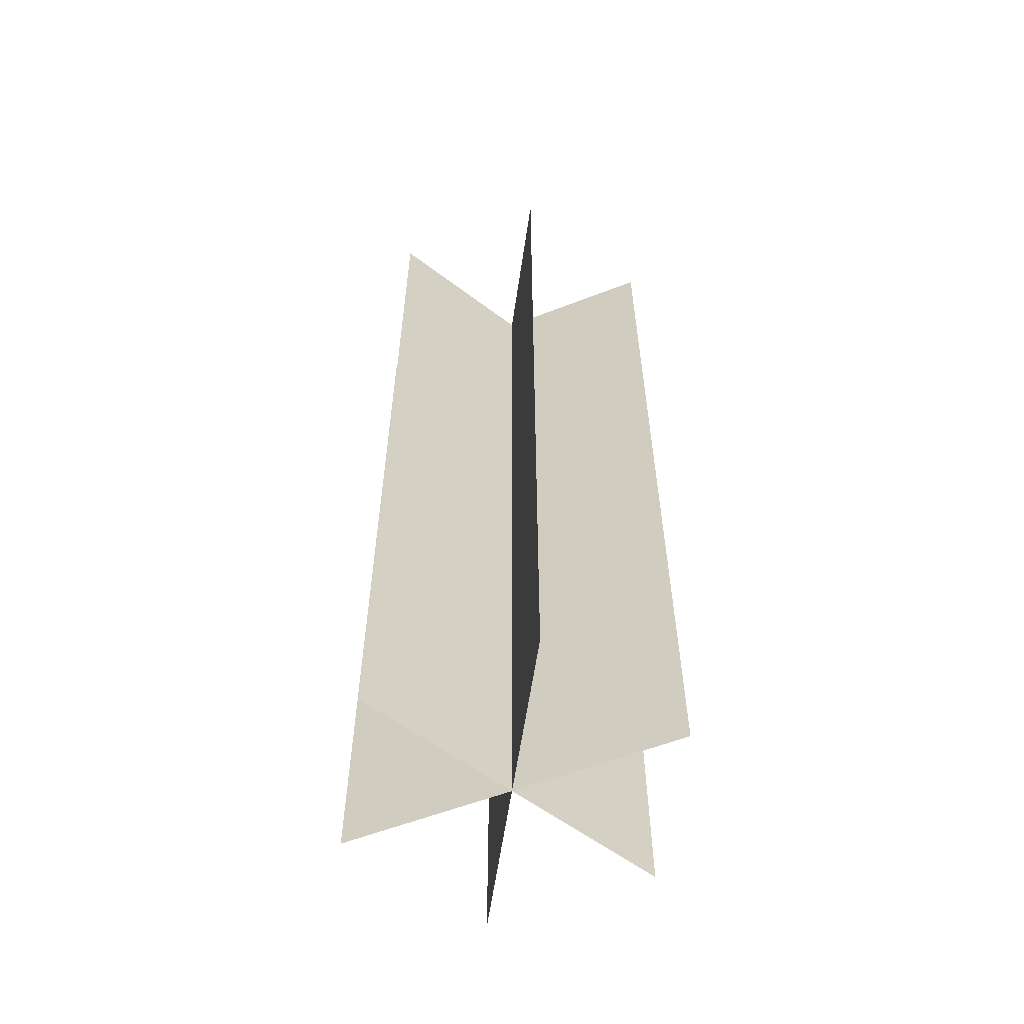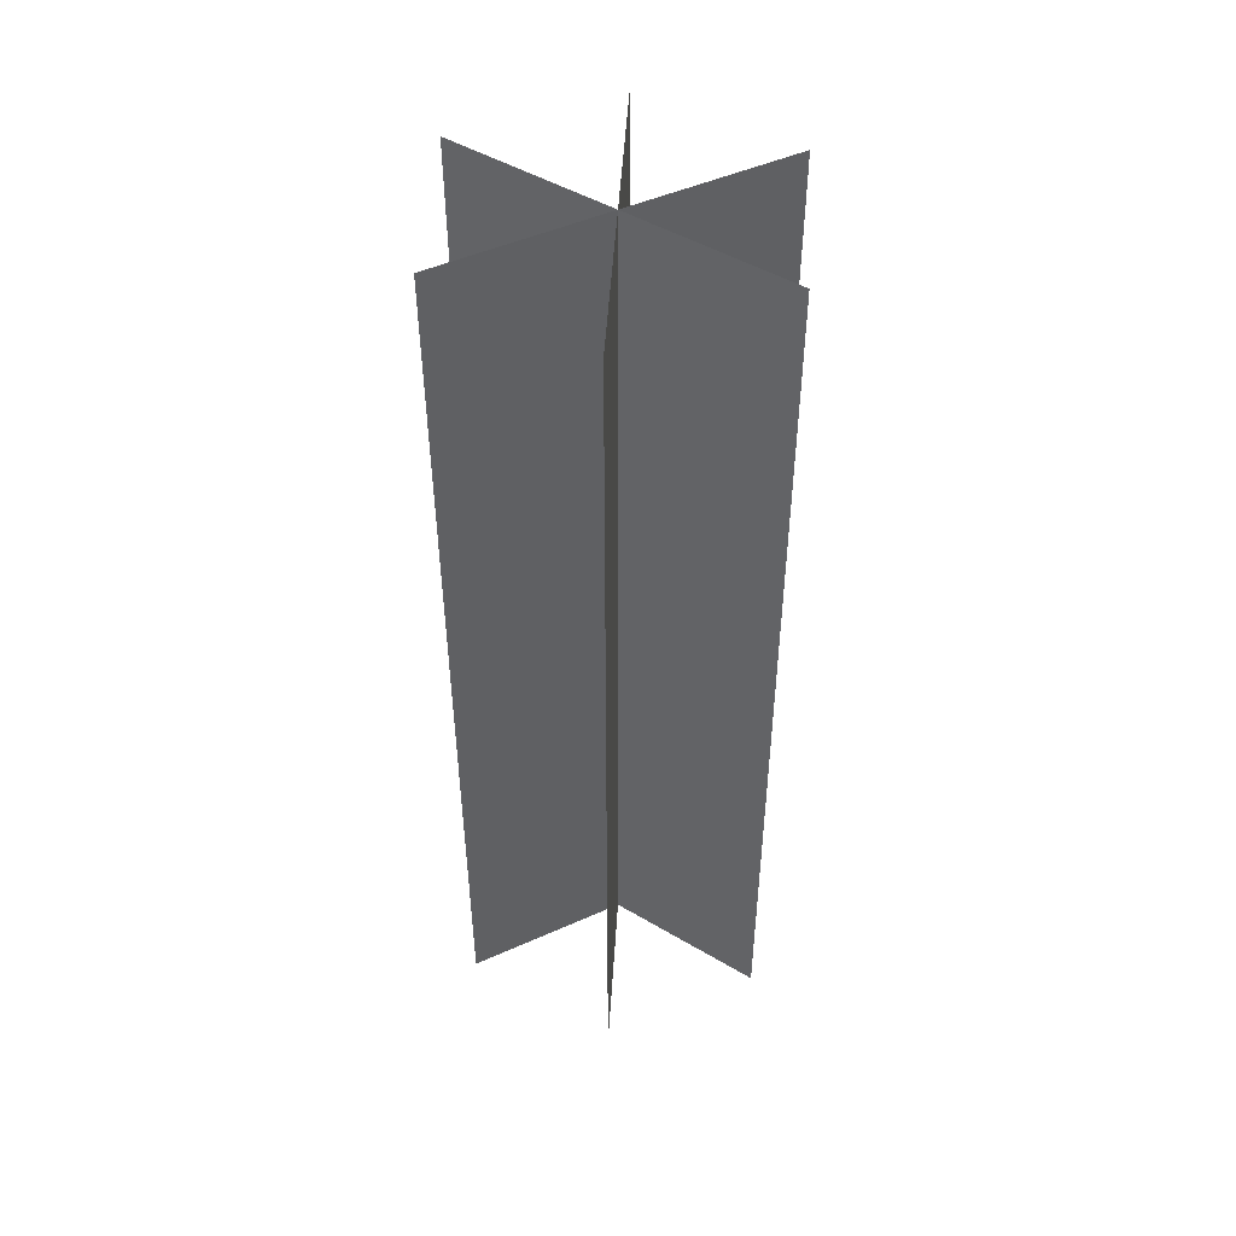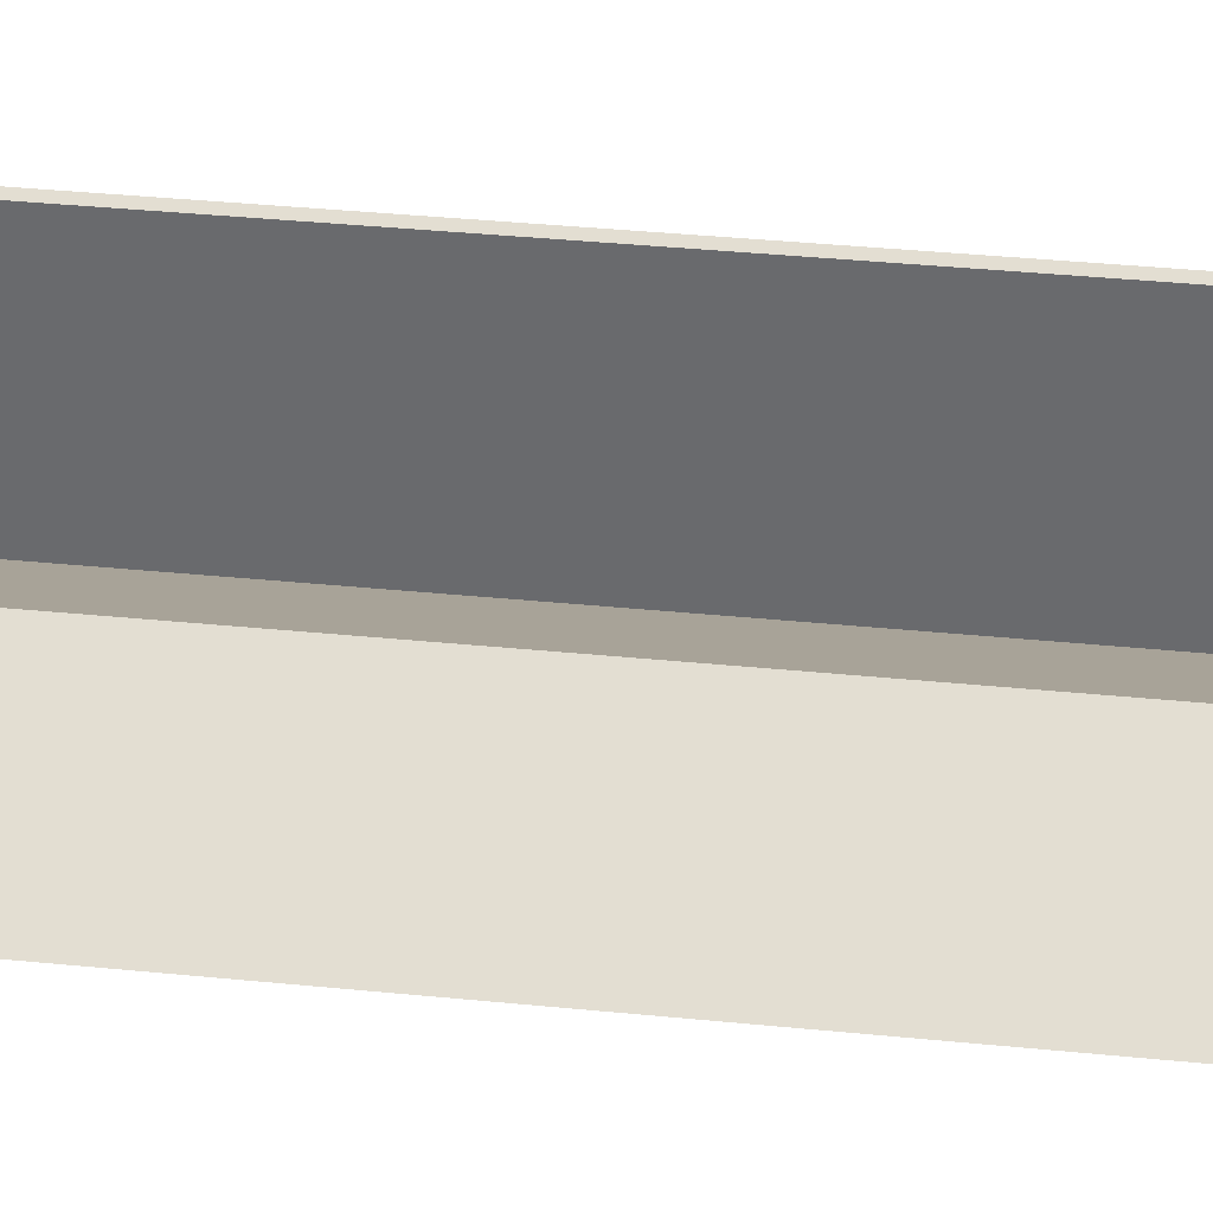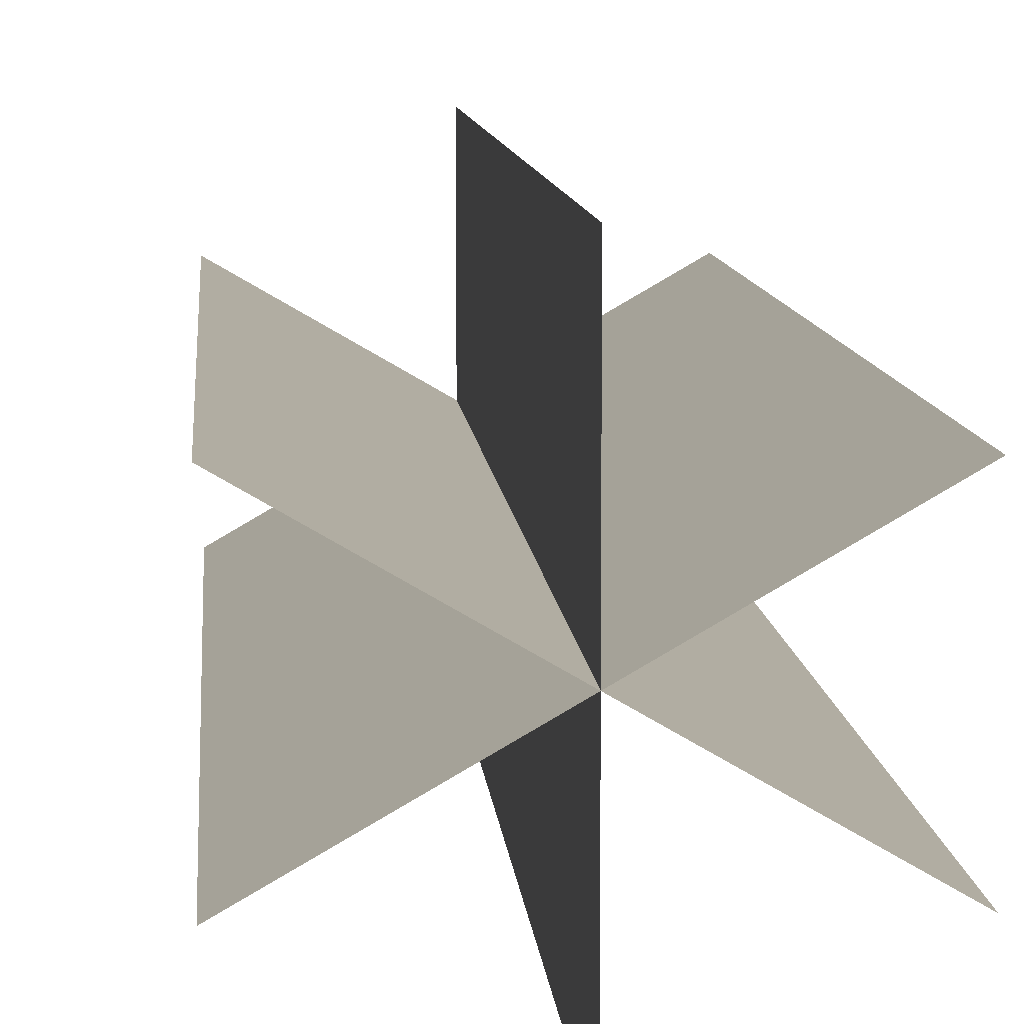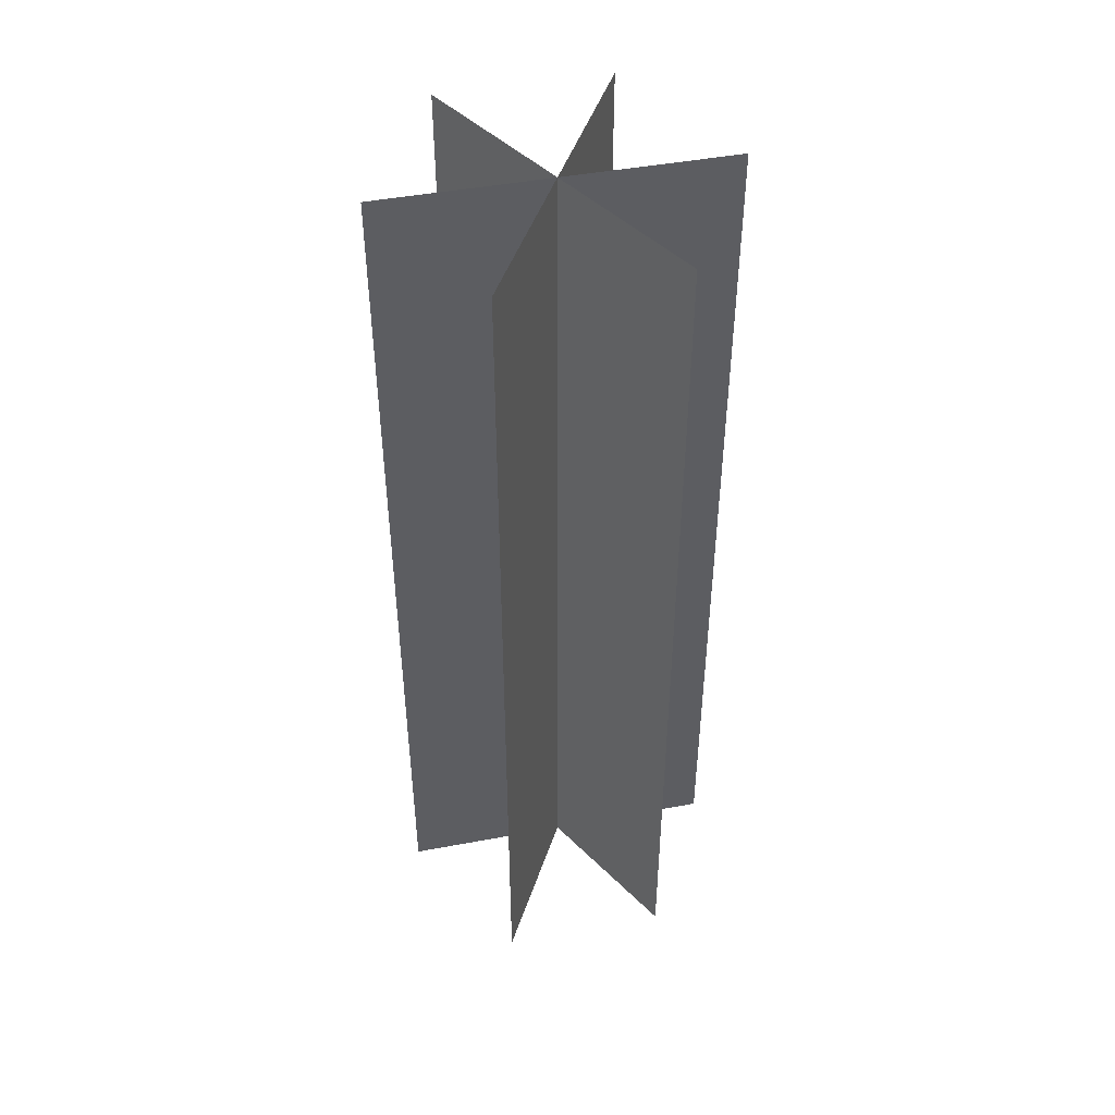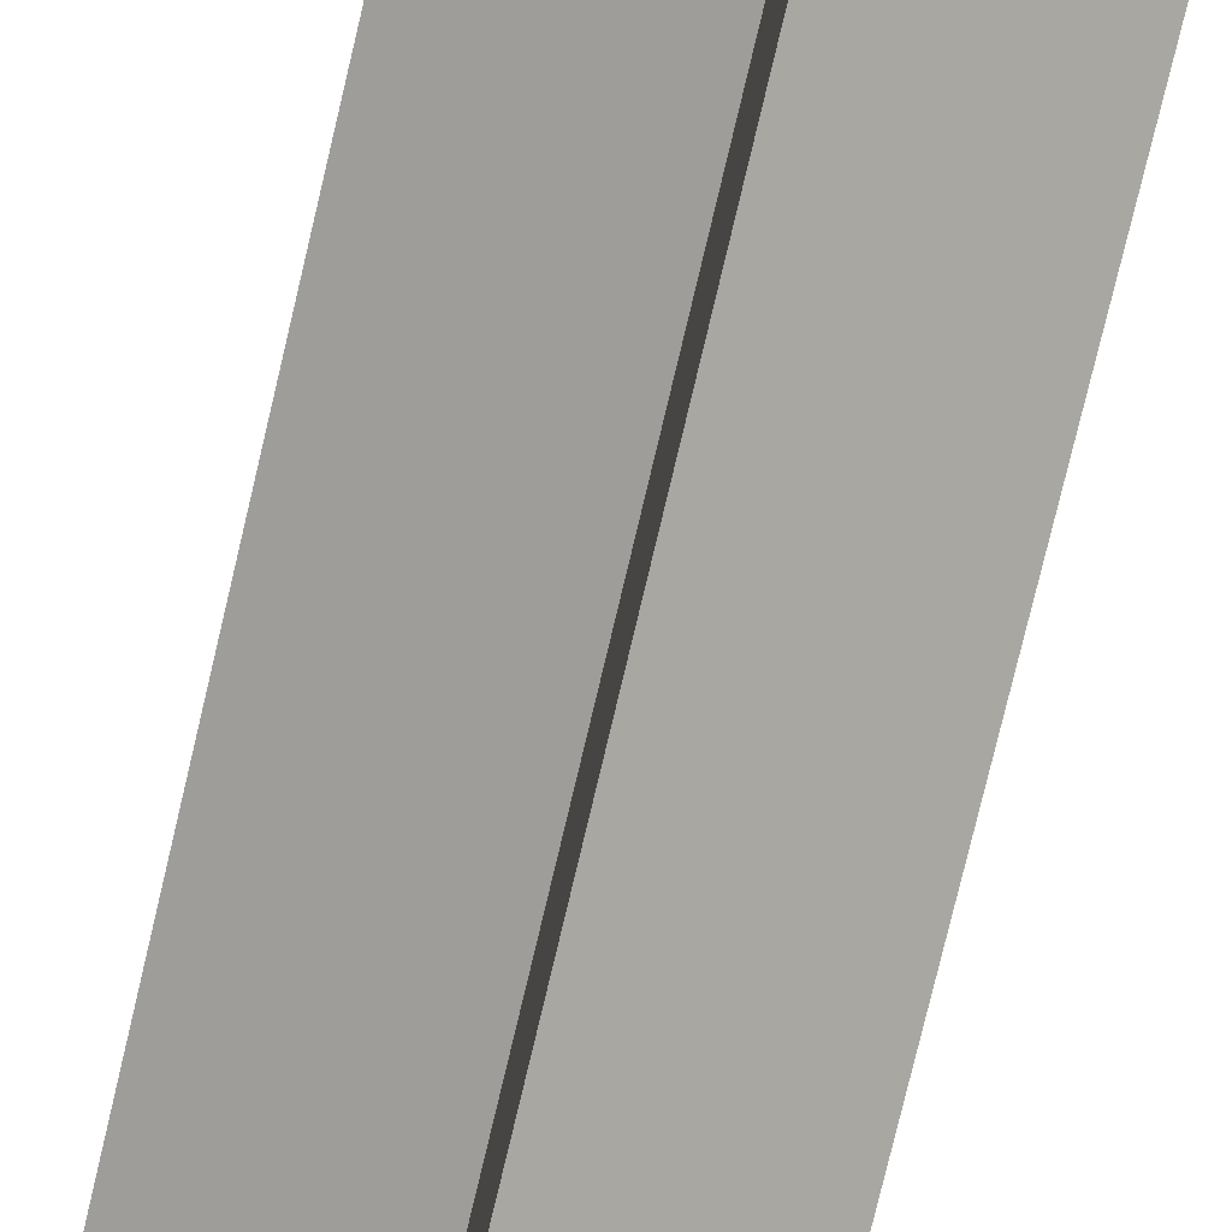
<metadata>
{"format":"obj","ext":"obj","renderer":"f3d","projection":"perspective","resolution":1024,"background":"white","views":[{"elev":-57.9,"azim":171.9,"up":"+Z"},{"elev":48.5,"azim":3.5,"up":"+Z"},{"elev":35.8,"azim":-82.4,"up":"+Y"},{"elev":7.9,"azim":176.1,"up":"+Y"},{"elev":46.5,"azim":-42.0,"up":"+Z"},{"elev":-78.9,"azim":166.6,"up":"+Y"}]}
</metadata>
<code>
v 0 0 0
v 20.26 11.7 130.4
v 20.26 11.7 0
v 0 0 130.4
v -20.27 -11.7 0
v -20.26 -11.7 130.4
v 0 0 130.4
v -1e-05 -23.4 0
v -3e-06 -23.4 130.4
v 0 0 0
v -2e-06 23.4 130.4
v -4e-06 23.4 0
v 0 0 0
v -20.26 11.7 130.4
v -20.27 11.7 0
v 0 0 130.4
v 20.26 -11.7 0
v 20.27 -11.7 130.4
g polygon0
f 1 2 3
f 1 4 2
f 5 4 1
f 5 6 4
f 7 8 9
f 7 10 8
f 11 10 7
f 11 12 10
f 13 14 15
f 13 16 14
f 17 16 13
f 17 18 16

</code>
